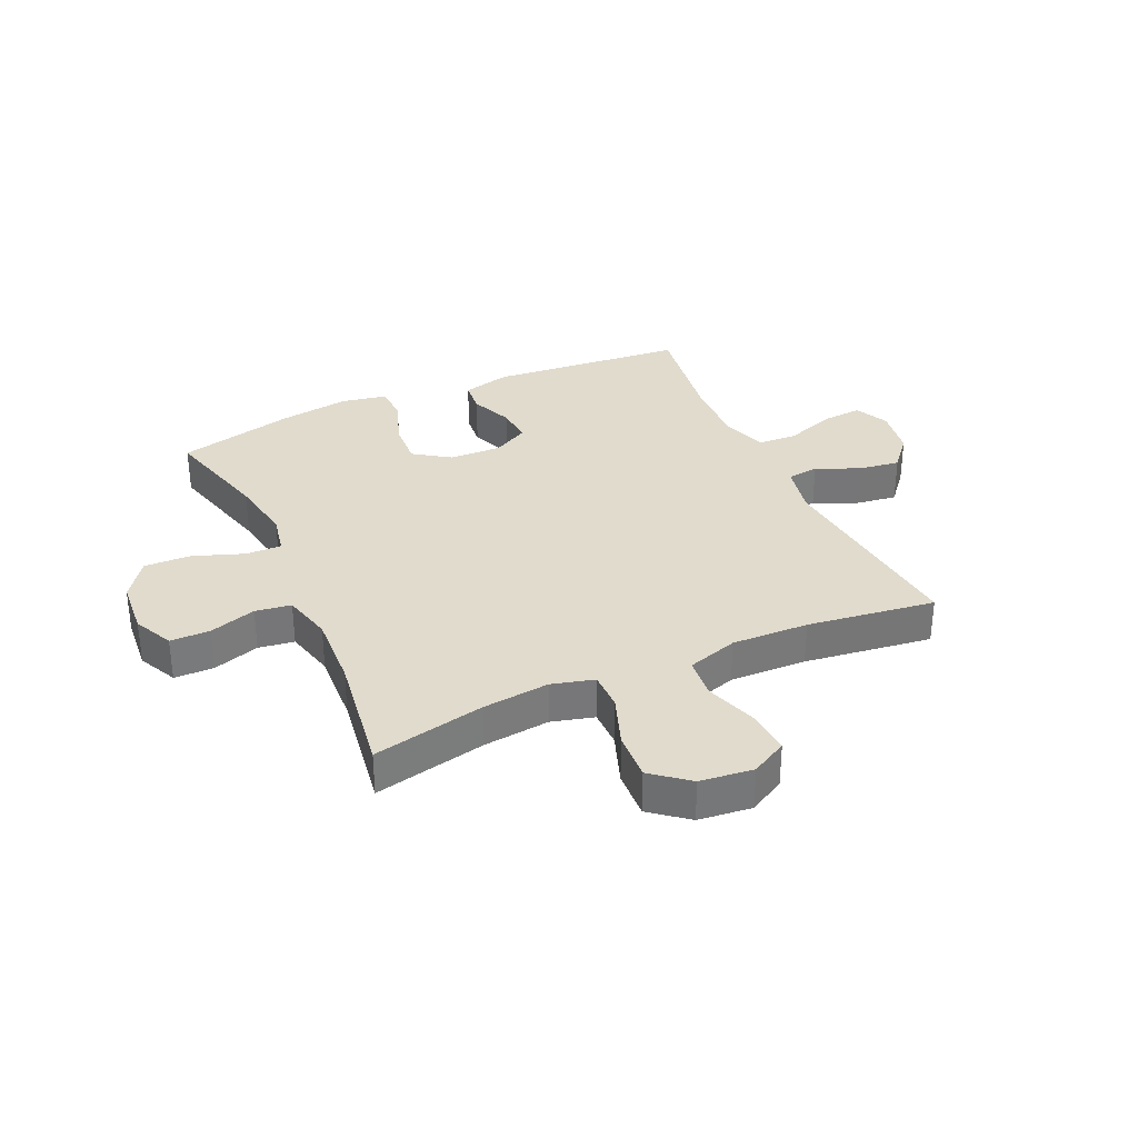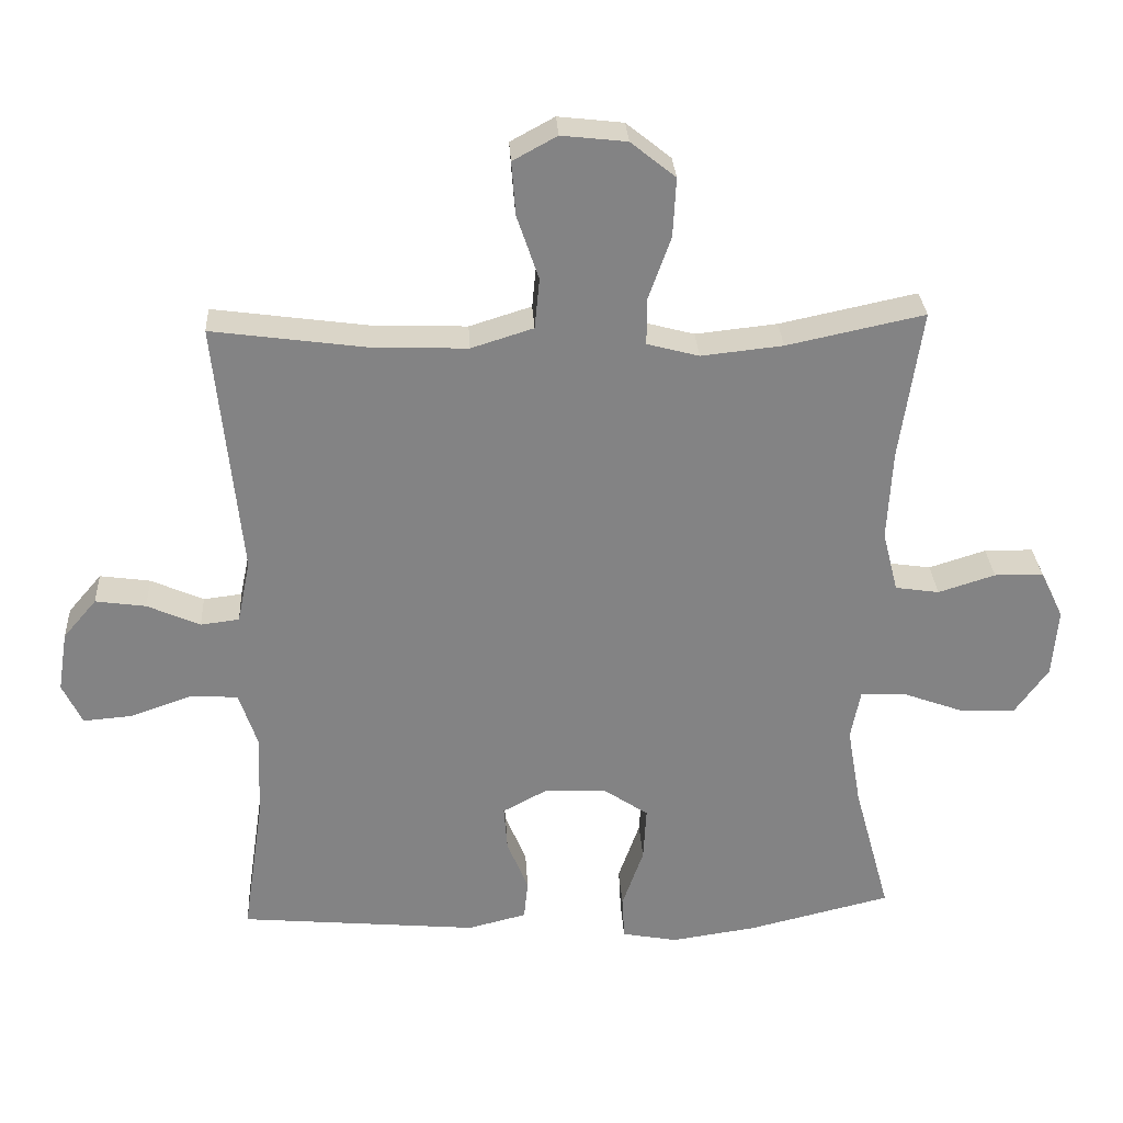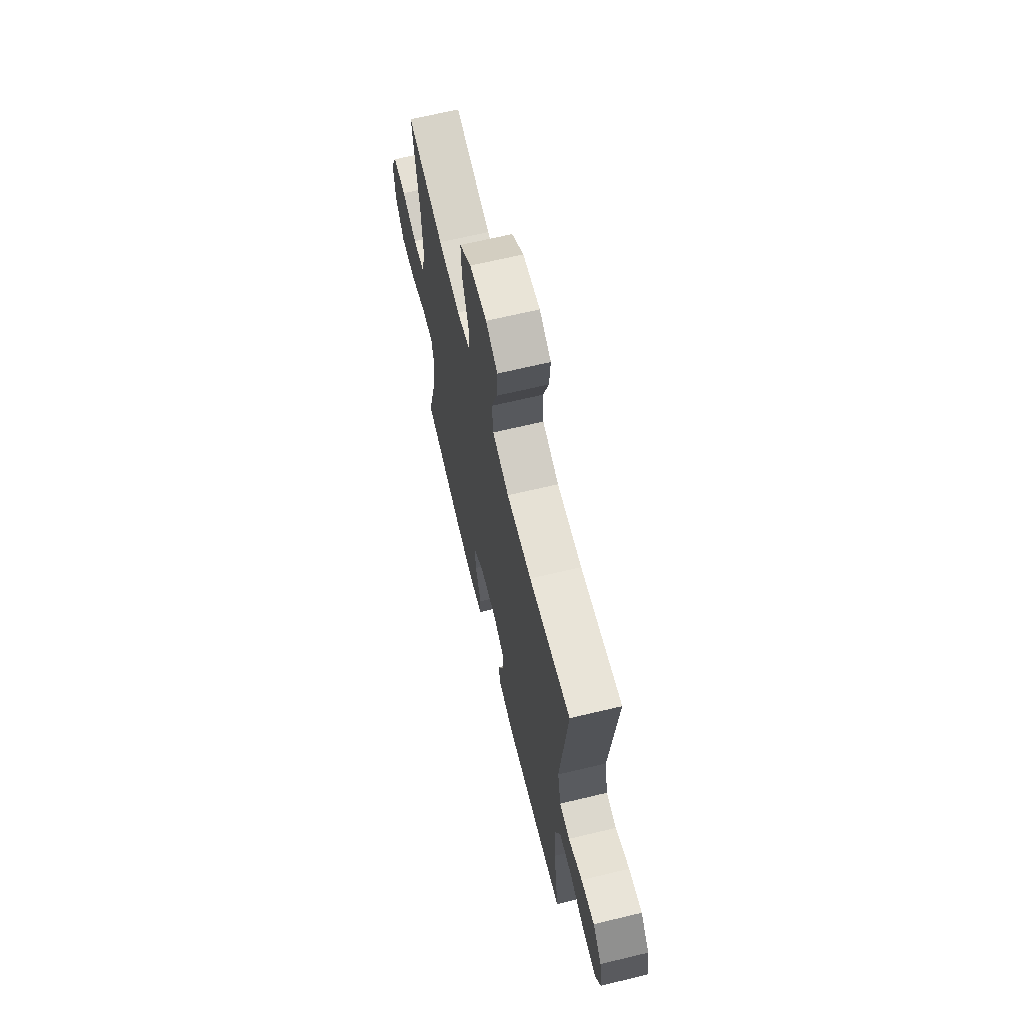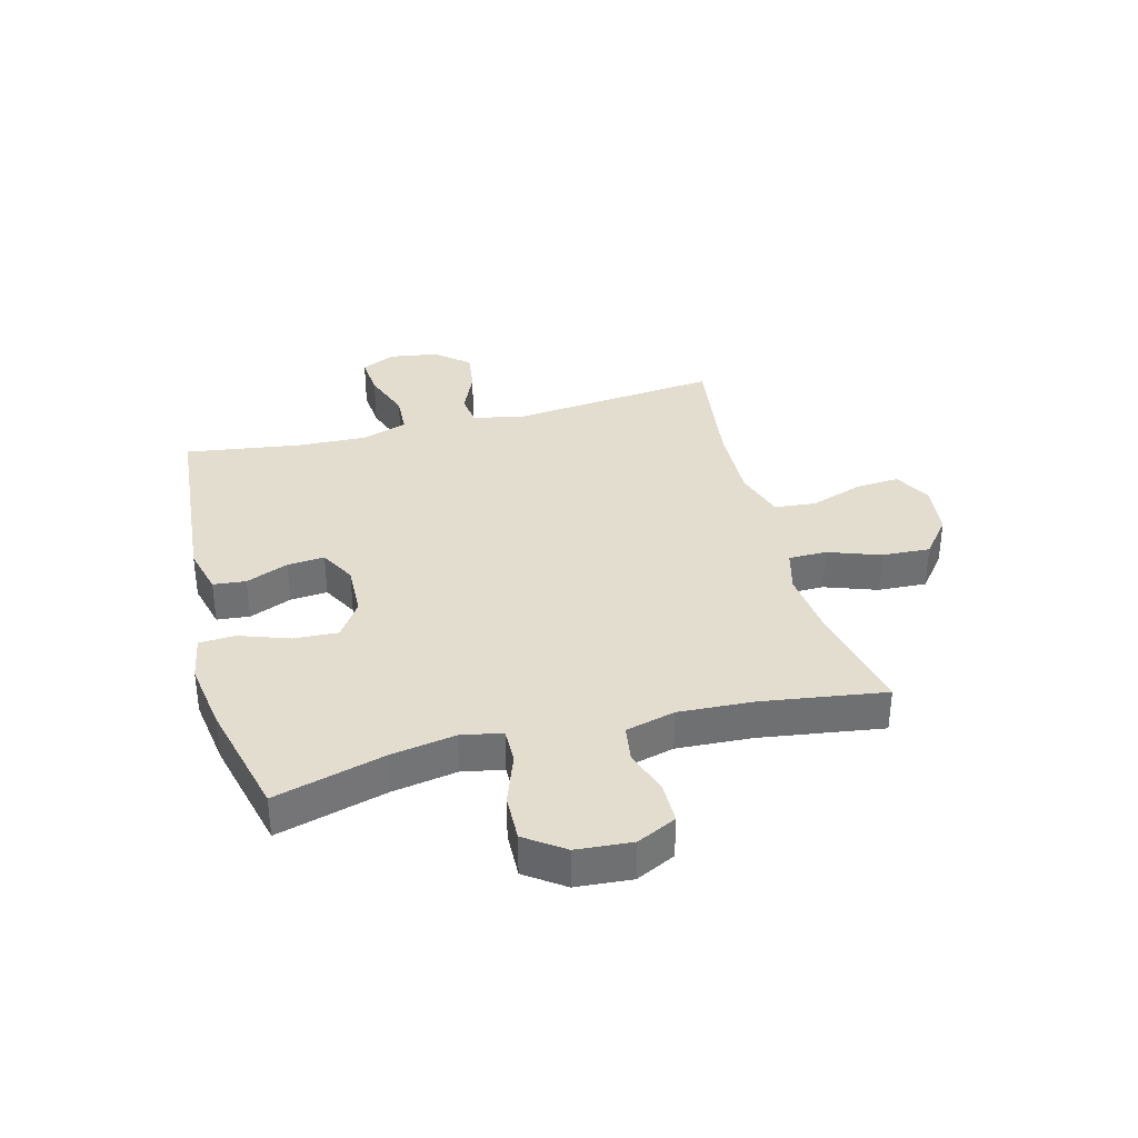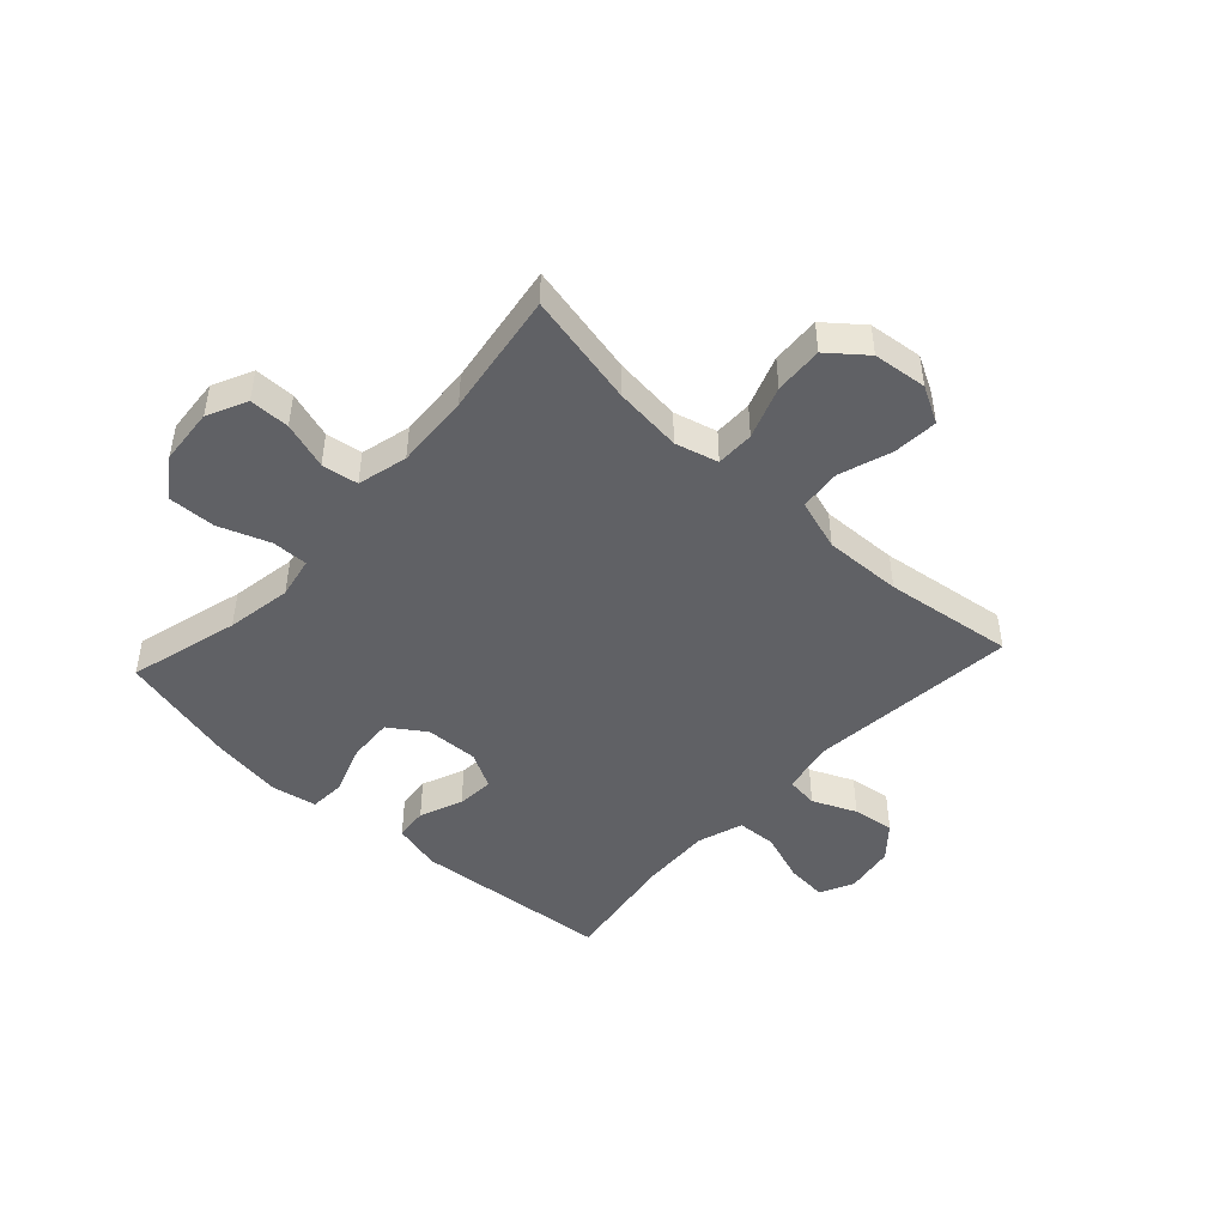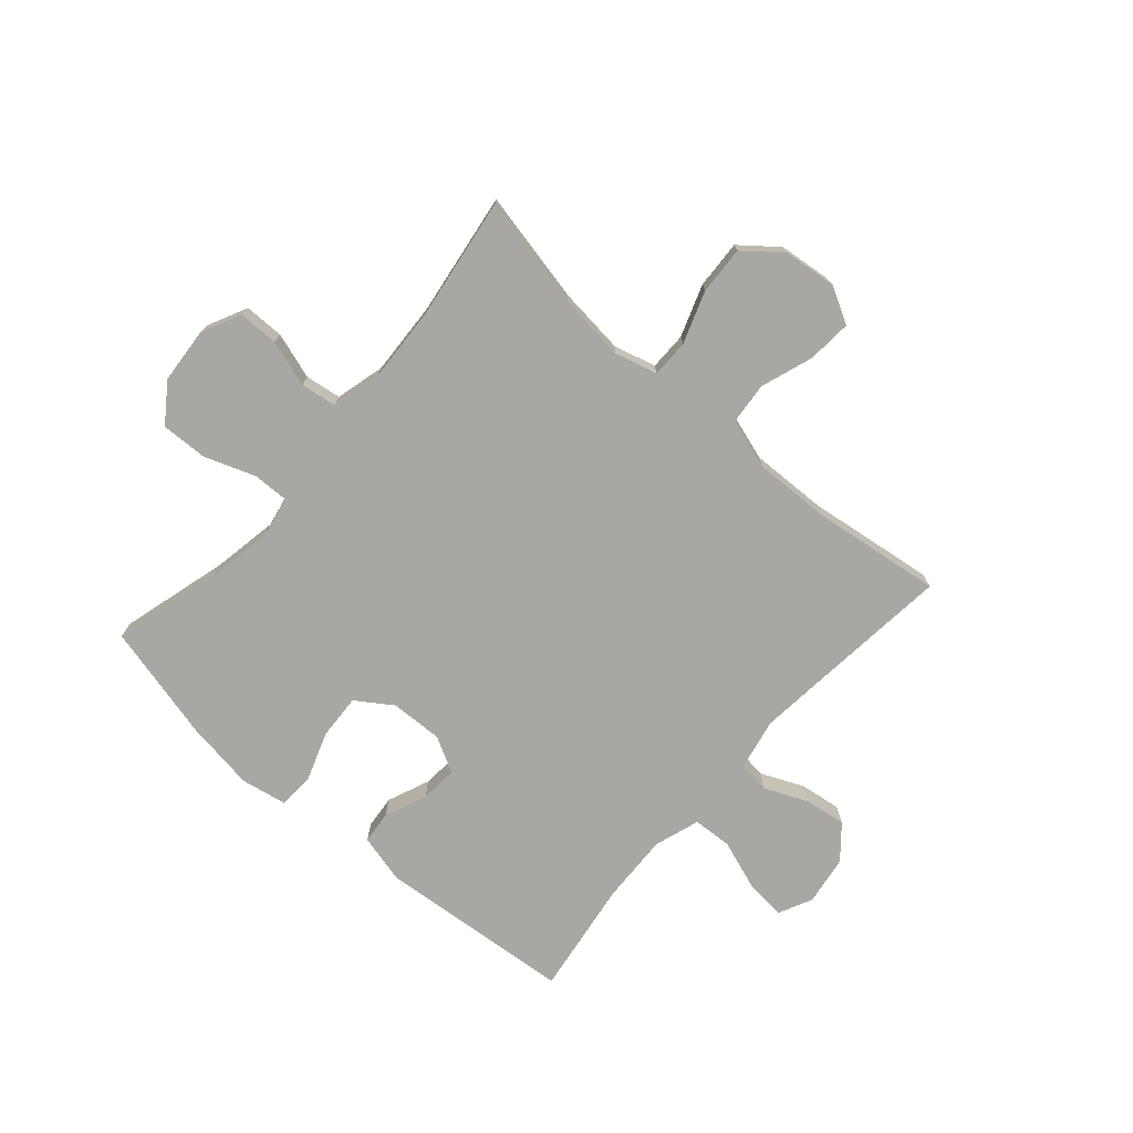
<metadata>
{"format":"obj","ext":"obj","renderer":"f3d","projection":"perspective","resolution":1024,"background":"white","views":[{"elev":33.2,"azim":-24.4,"up":"+Y"},{"elev":29.1,"azim":176.8,"up":"+Z"},{"elev":66.1,"azim":76.4,"up":"+Z"},{"elev":35.5,"azim":-104.8,"up":"+Y"},{"elev":-47.1,"azim":-42.6,"up":"+Y"},{"elev":-74.6,"azim":-41.3,"up":"+Y"}]}
</metadata>
<code>
o path1100
v -0.2906 0.0375 -0.5727
v -0.1666 0.0375 -0.591
v -0.08604 0.0375 -0.576
v -0.08249 0.0375 -0.5129
v -0.1136 0.0375 -0.4252
v -0.118 0.0375 -0.3462
v -0.05439 0.0375 -0.303
v 0.03846 0.0375 -0.2995
v 0.1017 0.0375 -0.3337
v 0.09681 0.0375 -0.3993
v 0.06599 0.0375 -0.4743
v 0.07177 0.0375 -0.532
v 0.1571 0.0375 -0.5534
v 0.5038 0.0375 -0.5223
v 0.4734 0.0375 -0.3169
v 0.4685 0.0375 -0.1941
v 0.4951 0.0375 -0.1142
v 0.5649 0.0375 -0.1105
v 0.6529 0.0375 -0.1417
v 0.7248 0.0375 -0.1477
v 0.7534 0.0375 -0.08812
v 0.7396 0.0375 -0.000984
v 0.6909 0.0375 0.05611
v 0.6177 0.0375 0.04585
v 0.5411 0.0375 0.0121
v 0.485 0.0375 0.01901
v 0.4662 0.0375 0.1104
v 0.5038 0.0375 0.4794
v 0.2768 0.0375 0.4486
v 0.1405 0.0375 0.444
v 0.05045 0.0375 0.4724
v 0.04342 0.0375 0.5457
v 0.07504 0.0375 0.6387
v 0.08075 0.0375 0.7168
v 0.01672 0.0375 0.7518
v -0.07777 0.0375 0.7412
v -0.1427 0.0375 0.6889
v -0.1381 0.0375 0.6034
v -0.1052 0.0375 0.5115
v -0.1052 0.0375 0.4443
v -0.1806 0.0375 0.4242
v -0.2989 0.0375 0.4369
v -0.4981 0.0375 0.4794
v -0.4658 0.0375 0.261
v -0.4585 0.0375 0.1294
v -0.4808 0.0375 0.04152
v -0.5444 0.0375 0.03213
v -0.6269 0.0375 0.05829
v -0.6977 0.0375 0.05759
v -0.7313 0.0375 -0.01198
v -0.7234 0.0375 -0.1108
v -0.675 0.0375 -0.1787
v -0.5925 0.0375 -0.1758
v -0.5032 0.0375 -0.1431
v -0.4399 0.0375 -0.1417
v -0.4257 0.0375 -0.214
v -0.4453 0.0375 -0.3287
v -0.4981 0.0375 -0.5223
v -0.2906 -0.0375 -0.5727
v -0.1666 -0.0375 -0.591
v -0.08604 -0.0375 -0.576
v -0.08249 -0.0375 -0.5129
v -0.1136 -0.0375 -0.4252
v -0.118 -0.0375 -0.3462
v -0.05439 -0.0375 -0.303
v 0.03846 -0.0375 -0.2995
v 0.1017 -0.0375 -0.3337
v 0.09681 -0.0375 -0.3993
v 0.06599 -0.0375 -0.4743
v 0.07177 -0.0375 -0.532
v 0.1571 -0.0375 -0.5534
v 0.5038 -0.0375 -0.5223
v 0.4734 -0.0375 -0.3169
v 0.4685 -0.0375 -0.1941
v 0.4951 -0.0375 -0.1142
v 0.5649 -0.0375 -0.1105
v 0.6529 -0.0375 -0.1417
v 0.7248 -0.0375 -0.1477
v 0.7534 -0.0375 -0.08812
v 0.7396 -0.0375 -0.000984
v 0.6909 -0.0375 0.05611
v 0.6177 -0.0375 0.04585
v 0.5411 -0.0375 0.0121
v 0.485 -0.0375 0.01901
v 0.4662 -0.0375 0.1104
v 0.5038 -0.0375 0.4794
v 0.2768 -0.0375 0.4486
v 0.1405 -0.0375 0.444
v 0.05045 -0.0375 0.4724
v 0.04342 -0.0375 0.5457
v 0.07504 -0.0375 0.6387
v 0.08075 -0.0375 0.7168
v 0.01672 -0.0375 0.7518
v -0.07777 -0.0375 0.7412
v -0.1427 -0.0375 0.6889
v -0.1381 -0.0375 0.6034
v -0.1052 -0.0375 0.5115
v -0.1052 -0.0375 0.4443
v -0.1806 -0.0375 0.4242
v -0.2989 -0.0375 0.4369
v -0.4981 -0.0375 0.4794
v -0.4658 -0.0375 0.261
v -0.4585 -0.0375 0.1294
v -0.4808 -0.0375 0.04152
v -0.5444 -0.0375 0.03213
v -0.6269 -0.0375 0.05829
v -0.6977 -0.0375 0.05759
v -0.7313 -0.0375 -0.01198
v -0.7234 -0.0375 -0.1108
v -0.675 -0.0375 -0.1787
v -0.5925 -0.0375 -0.1758
v -0.5032 -0.0375 -0.1431
v -0.4399 -0.0375 -0.1417
v -0.4257 -0.0375 -0.214
v -0.4453 -0.0375 -0.3287
v -0.4981 -0.0375 -0.5223
v -0.2906 0.0375 -0.5727
v -0.1666 0.0375 -0.591
v -0.08604 0.0375 -0.576
v -0.08604 0.0375 -0.576
v -0.08249 0.0375 -0.5129
v 0.07177 0.0375 -0.532
v 0.07177 0.0375 -0.532
v 0.1571 0.0375 -0.5534
v 0.06599 0.0375 -0.4743
v -0.4981 0.0375 -0.5223
v -0.4981 0.0375 -0.5223
v 0.5038 0.0375 -0.5223
v 0.5038 0.0375 -0.5223
v -0.1136 0.0375 -0.4252
v 0.09681 0.0375 -0.3993
v -0.4453 0.0375 -0.3287
v 0.4734 0.0375 -0.3169
v -0.118 0.0375 -0.3462
v 0.1017 0.0375 -0.3337
v 0.1017 0.0375 -0.3337
v -0.05439 0.0375 -0.303
v 0.03846 0.0375 -0.2995
v -0.4257 0.0375 -0.214
v 0.4685 0.0375 -0.1941
v -0.4399 0.0375 -0.1417
v -0.4399 0.0375 -0.1417
v 0.4951 0.0375 -0.1142
v 0.4951 0.0375 -0.1142
v -0.7234 0.0375 -0.1108
v -0.675 0.0375 -0.1787
v -0.5925 0.0375 -0.1758
v -0.5032 0.0375 -0.1431
v 0.6529 0.0375 -0.1417
v 0.7248 0.0375 -0.1477
v 0.7248 0.0375 -0.1477
v 0.7534 0.0375 -0.08812
v 0.5649 0.0375 -0.1105
v -0.7313 0.0375 -0.01198
v 0.7396 0.0375 -0.000984
v -0.6977 0.0375 0.05759
v -0.6977 0.0375 0.05759
v 0.6909 0.0375 0.05611
v 0.5411 0.0375 0.0121
v 0.485 0.0375 0.01901
v 0.485 0.0375 0.01901
v 0.6177 0.0375 0.04585
v 0.4662 0.0375 0.1104
v -0.6269 0.0375 0.05829
v -0.5444 0.0375 0.03213
v -0.4808 0.0375 0.04152
v -0.4808 0.0375 0.04152
v -0.4585 0.0375 0.1294
v -0.4658 0.0375 0.261
v -0.4981 0.0375 0.4794
v -0.4981 0.0375 0.4794
v -0.1806 0.0375 0.4242
v -0.2989 0.0375 0.4369
v -0.1052 0.0375 0.4443
v -0.1052 0.0375 0.4443
v 0.1405 0.0375 0.444
v 0.05045 0.0375 0.4724
v 0.05045 0.0375 0.4724
v 0.2768 0.0375 0.4486
v -0.1052 0.0375 0.5115
v 0.5038 0.0375 0.4794
v 0.5038 0.0375 0.4794
v 0.04342 0.0375 0.5457
v -0.1381 0.0375 0.6034
v 0.07504 0.0375 0.6387
v -0.1427 0.0375 0.6889
v 0.08075 0.0375 0.7168
v 0.08075 0.0375 0.7168
v -0.07777 0.0375 0.7412
v 0.01672 0.0375 0.7518
v -0.2906 -0.0375 -0.5727
v -0.1666 -0.0375 -0.591
v -0.08604 -0.0375 -0.576
v -0.08604 -0.0375 -0.576
v -0.08249 -0.0375 -0.5129
v 0.07177 -0.0375 -0.532
v 0.07177 -0.0375 -0.532
v 0.1571 -0.0375 -0.5534
v 0.06599 -0.0375 -0.4743
v -0.4981 -0.0375 -0.5223
v -0.4981 -0.0375 -0.5223
v 0.5038 -0.0375 -0.5223
v 0.5038 -0.0375 -0.5223
v -0.1136 -0.0375 -0.4252
v 0.09681 -0.0375 -0.3993
v -0.4453 -0.0375 -0.3287
v 0.4734 -0.0375 -0.3169
v -0.118 -0.0375 -0.3462
v 0.1017 -0.0375 -0.3337
v 0.1017 -0.0375 -0.3337
v -0.05439 -0.0375 -0.303
v 0.03846 -0.0375 -0.2995
v -0.4257 -0.0375 -0.214
v 0.4685 -0.0375 -0.1941
v -0.4399 -0.0375 -0.1417
v -0.4399 -0.0375 -0.1417
v 0.4951 -0.0375 -0.1142
v 0.4951 -0.0375 -0.1142
v -0.7234 -0.0375 -0.1108
v -0.675 -0.0375 -0.1787
v -0.5925 -0.0375 -0.1758
v -0.5032 -0.0375 -0.1431
v 0.6529 -0.0375 -0.1417
v 0.7248 -0.0375 -0.1477
v 0.7248 -0.0375 -0.1477
v 0.7534 -0.0375 -0.08812
v 0.5649 -0.0375 -0.1105
v -0.7313 -0.0375 -0.01198
v 0.7396 -0.0375 -0.000984
v -0.6977 -0.0375 0.05759
v -0.6977 -0.0375 0.05759
v 0.6909 -0.0375 0.05611
v 0.5411 -0.0375 0.0121
v 0.485 -0.0375 0.01901
v 0.485 -0.0375 0.01901
v 0.6177 -0.0375 0.04585
v 0.4662 -0.0375 0.1104
v -0.6269 -0.0375 0.05829
v -0.5444 -0.0375 0.03213
v -0.4808 -0.0375 0.04152
v -0.4808 -0.0375 0.04152
v -0.4585 -0.0375 0.1294
v -0.4658 -0.0375 0.261
v -0.4981 -0.0375 0.4794
v -0.4981 -0.0375 0.4794
v -0.1806 -0.0375 0.4242
v -0.2989 -0.0375 0.4369
v -0.1052 -0.0375 0.4443
v -0.1052 -0.0375 0.4443
v 0.1405 -0.0375 0.444
v 0.05045 -0.0375 0.4724
v 0.05045 -0.0375 0.4724
v 0.2768 -0.0375 0.4486
v -0.1052 -0.0375 0.5115
v 0.5038 -0.0375 0.4794
v 0.5038 -0.0375 0.4794
v 0.04342 -0.0375 0.5457
v -0.1381 -0.0375 0.6034
v 0.07504 -0.0375 0.6387
v -0.1427 -0.0375 0.6889
v 0.08075 -0.0375 0.7168
v 0.08075 -0.0375 0.7168
v -0.07777 -0.0375 0.7412
v 0.01672 -0.0375 0.7518
f 198 199 196
f 202 207 198
f 253 237 255
f 204 192 195
f 260 258 263
f 215 242 240
f 248 246 211
f 227 233 217
f 234 217 233
f 221 219 220
f 239 238 219
f 259 258 257
f 247 243 246
f 233 227 236
f 209 234 212
f 237 250 212
f 250 251 248
f 205 199 198
f 222 239 221
f 236 223 229
f 204 208 206
f 221 239 219
f 191 204 206
f 214 209 207
f 215 240 222
f 232 236 229
f 224 226 223
f 192 204 191
f 250 237 253
f 228 238 230
f 234 237 212
f 261 264 259
f 257 254 251
f 223 236 227
f 254 257 258
f 226 229 223
f 212 248 211
f 250 248 212
f 213 211 215
f 240 239 222
f 242 246 243
f 207 209 205
f 206 208 213
f 246 242 211
f 217 234 214
f 259 263 258
f 214 234 209
f 191 206 200
f 195 192 193
f 251 254 248
f 219 238 228
f 198 207 205
f 242 215 211
f 243 247 244
f 211 213 208
f 264 263 259
f 1 2 60 59
f 2 120 194 60
f 3 4 62 61
f 123 13 71 197
f 11 12 70 69
f 127 1 59 201
f 13 129 203 71
f 4 5 63 62
f 10 11 69 68
f 57 58 116 115
f 14 15 73 72
f 5 6 64 63
f 136 10 68 210
f 6 7 65 64
f 8 9 67 66
f 56 57 115 114
f 15 16 74 73
f 7 8 66 65
f 142 56 114 216
f 16 144 218 74
f 51 52 110 109
f 52 53 111 110
f 53 54 112 111
f 19 151 225 77
f 20 21 79 78
f 54 55 113 112
f 18 19 77 76
f 17 18 76 75
f 50 51 109 108
f 21 22 80 79
f 157 50 108 231
f 22 23 81 80
f 25 161 235 83
f 24 25 83 82
f 23 24 82 81
f 26 27 85 84
f 48 49 107 106
f 47 48 106 105
f 167 47 105 241
f 45 46 104 103
f 44 45 103 102
f 171 44 102 245
f 41 42 100 99
f 175 41 99 249
f 30 178 252 88
f 29 30 88 87
f 39 40 98 97
f 182 29 87 256
f 27 28 86 85
f 42 43 101 100
f 31 32 90 89
f 38 39 97 96
f 32 33 91 90
f 37 38 96 95
f 33 188 262 91
f 36 37 95 94
f 35 36 94 93
f 34 35 93 92
f 124 122 125
f 128 124 133
f 179 181 163
f 130 121 118
f 186 189 184
f 141 166 168
f 174 137 172
f 153 143 159
f 160 159 143
f 147 146 145
f 165 145 164
f 185 183 184
f 173 172 169
f 159 162 153
f 135 138 160
f 163 138 176
f 176 174 177
f 131 124 125
f 148 147 165
f 162 155 149
f 130 132 134
f 147 145 165
f 117 132 130
f 140 133 135
f 141 148 166
f 158 155 162
f 150 149 152
f 118 117 130
f 176 179 163
f 154 156 164
f 160 138 163
f 187 185 190
f 183 177 180
f 149 153 162
f 180 184 183
f 152 149 155
f 138 137 174
f 176 138 174
f 139 141 137
f 166 148 165
f 168 169 172
f 133 131 135
f 132 139 134
f 172 137 168
f 143 140 160
f 185 184 189
f 140 135 160
f 117 126 132
f 121 119 118
f 177 174 180
f 145 154 164
f 124 131 133
f 168 137 141
f 169 170 173
f 137 134 139
f 190 185 189

</code>
